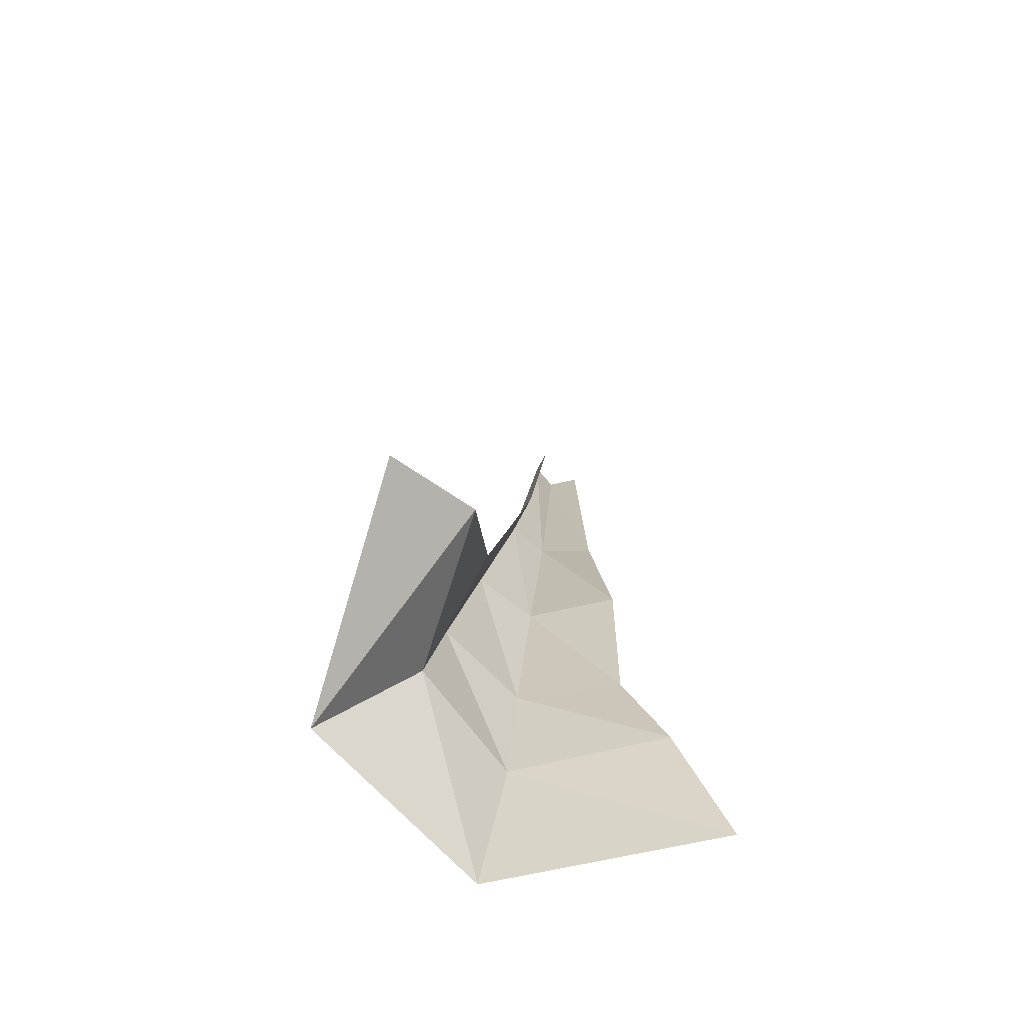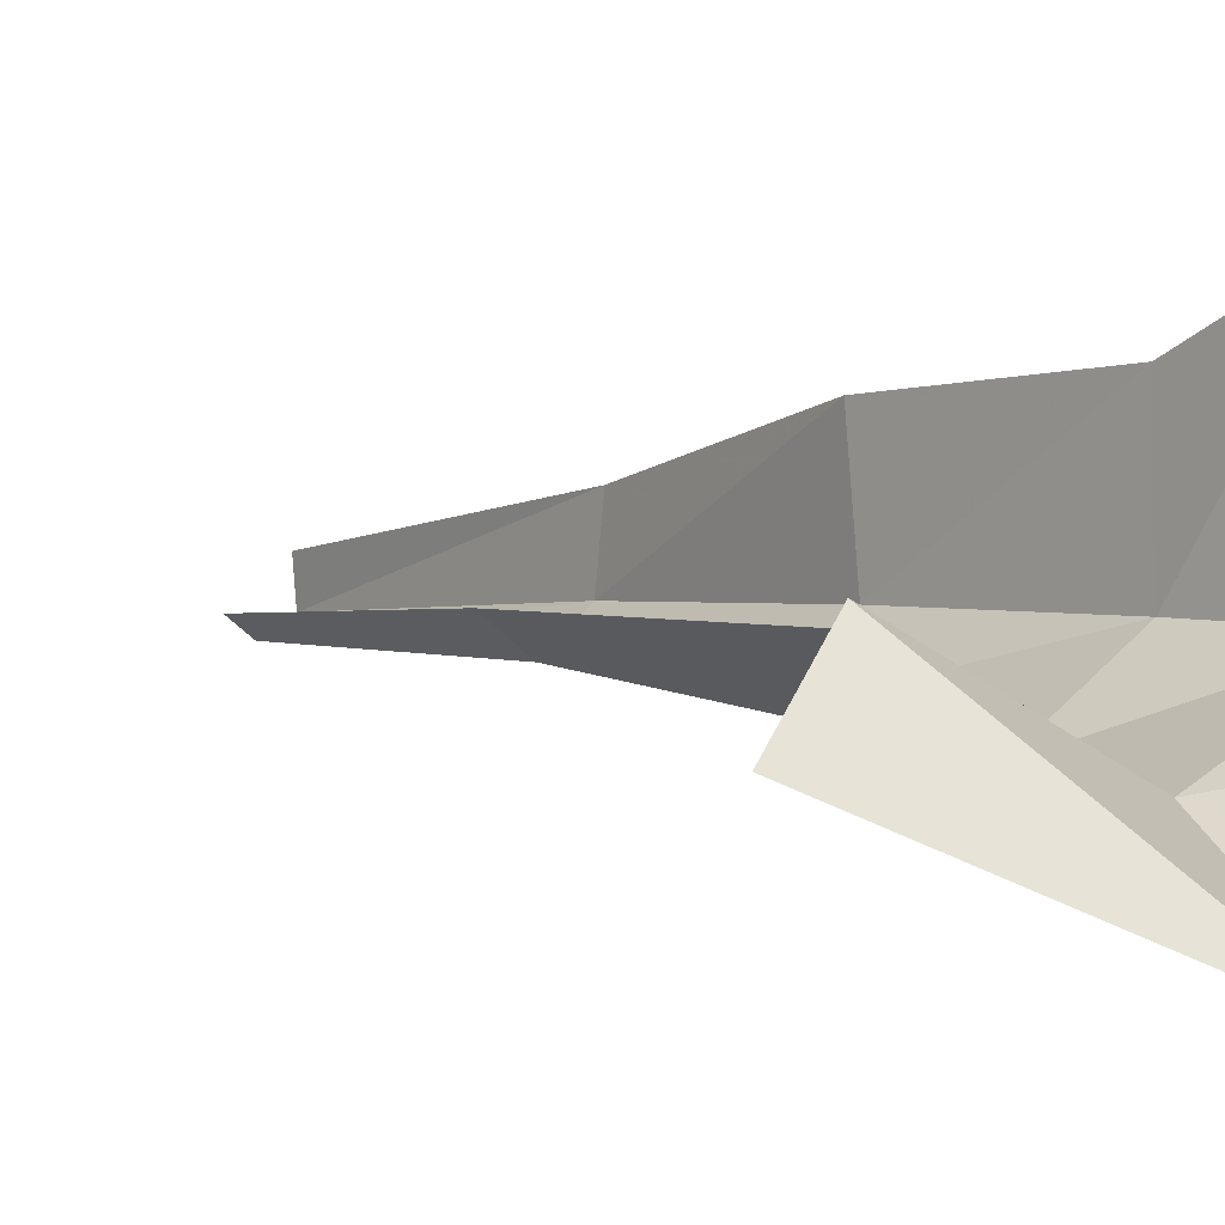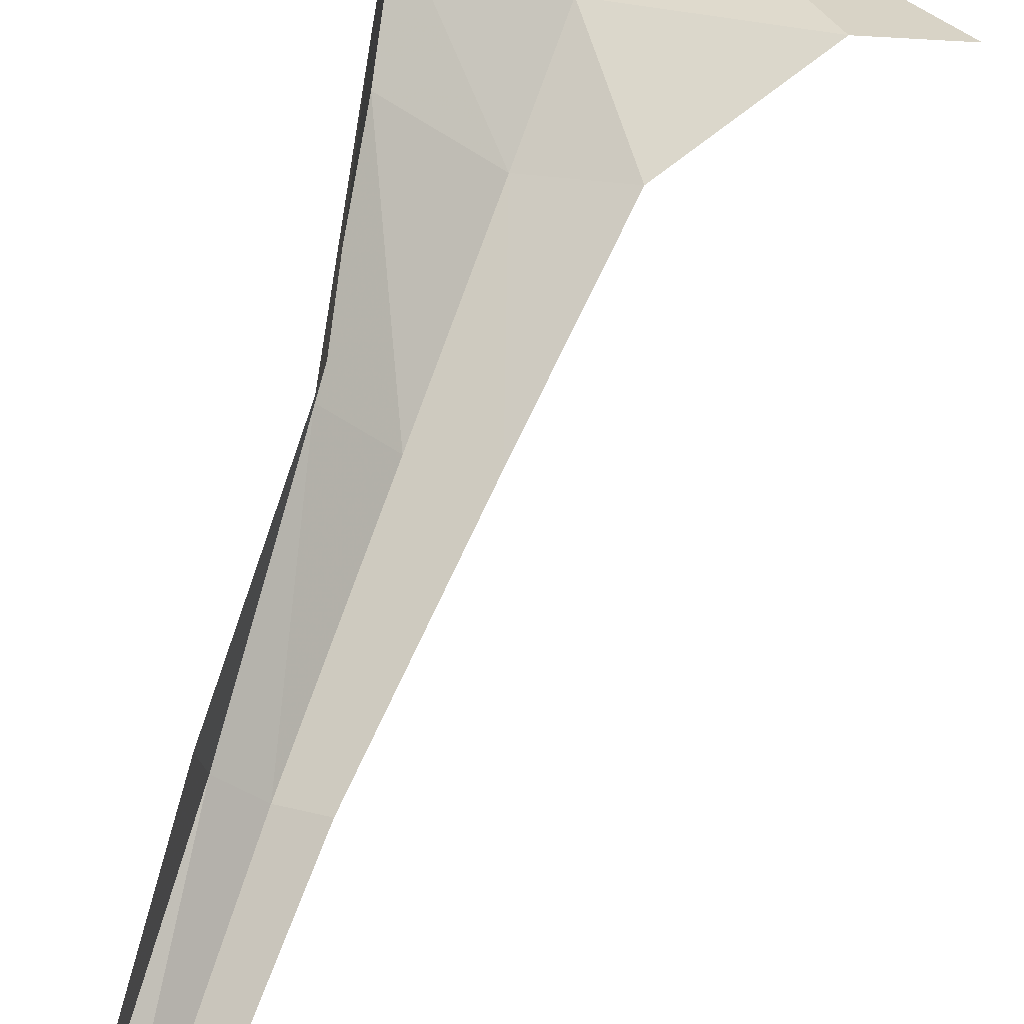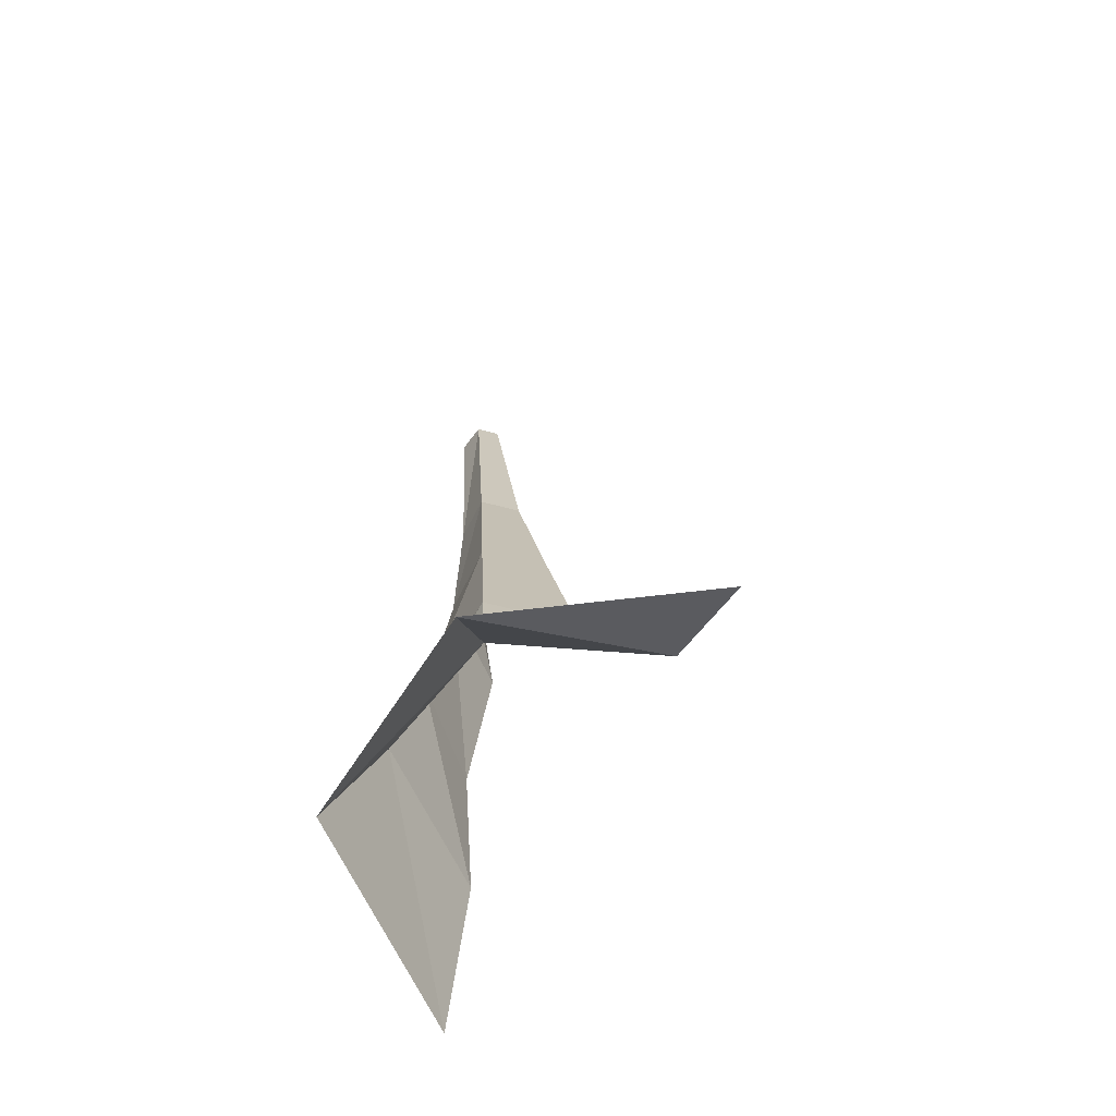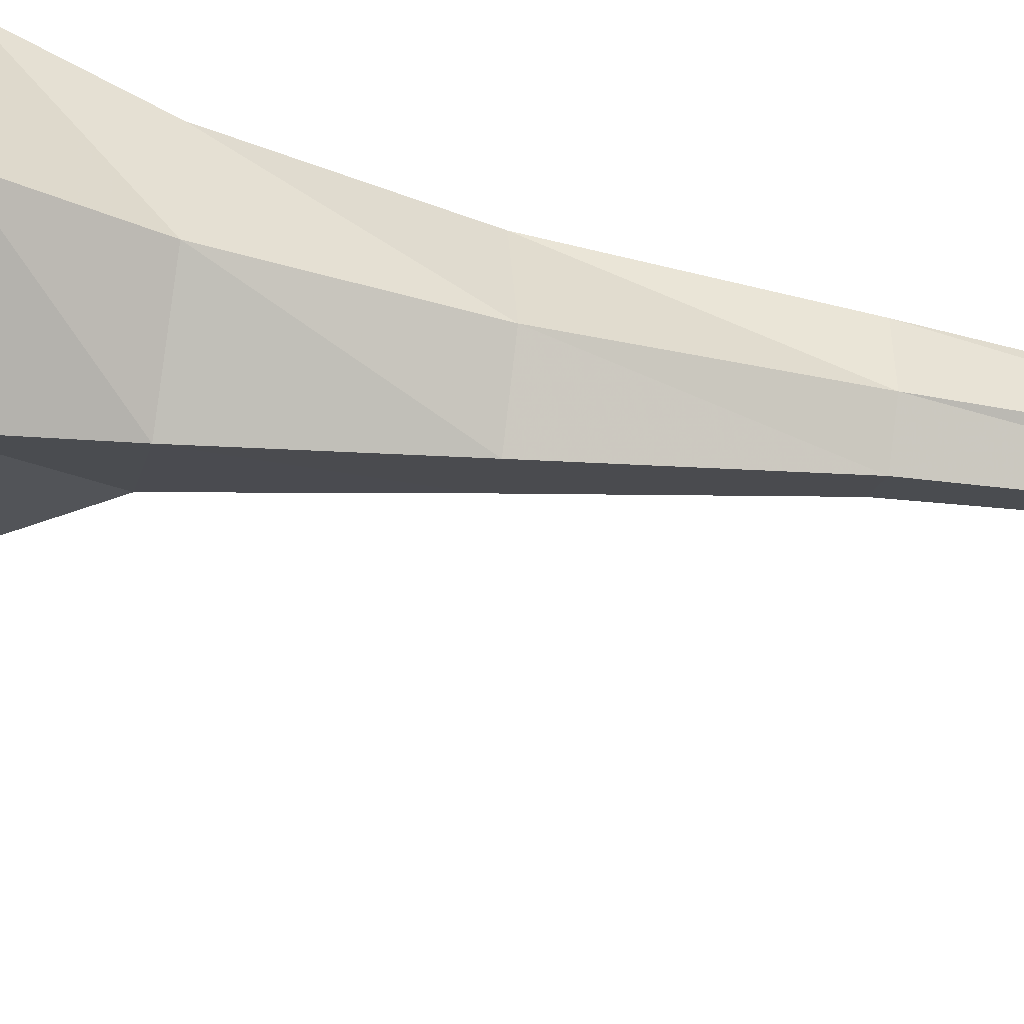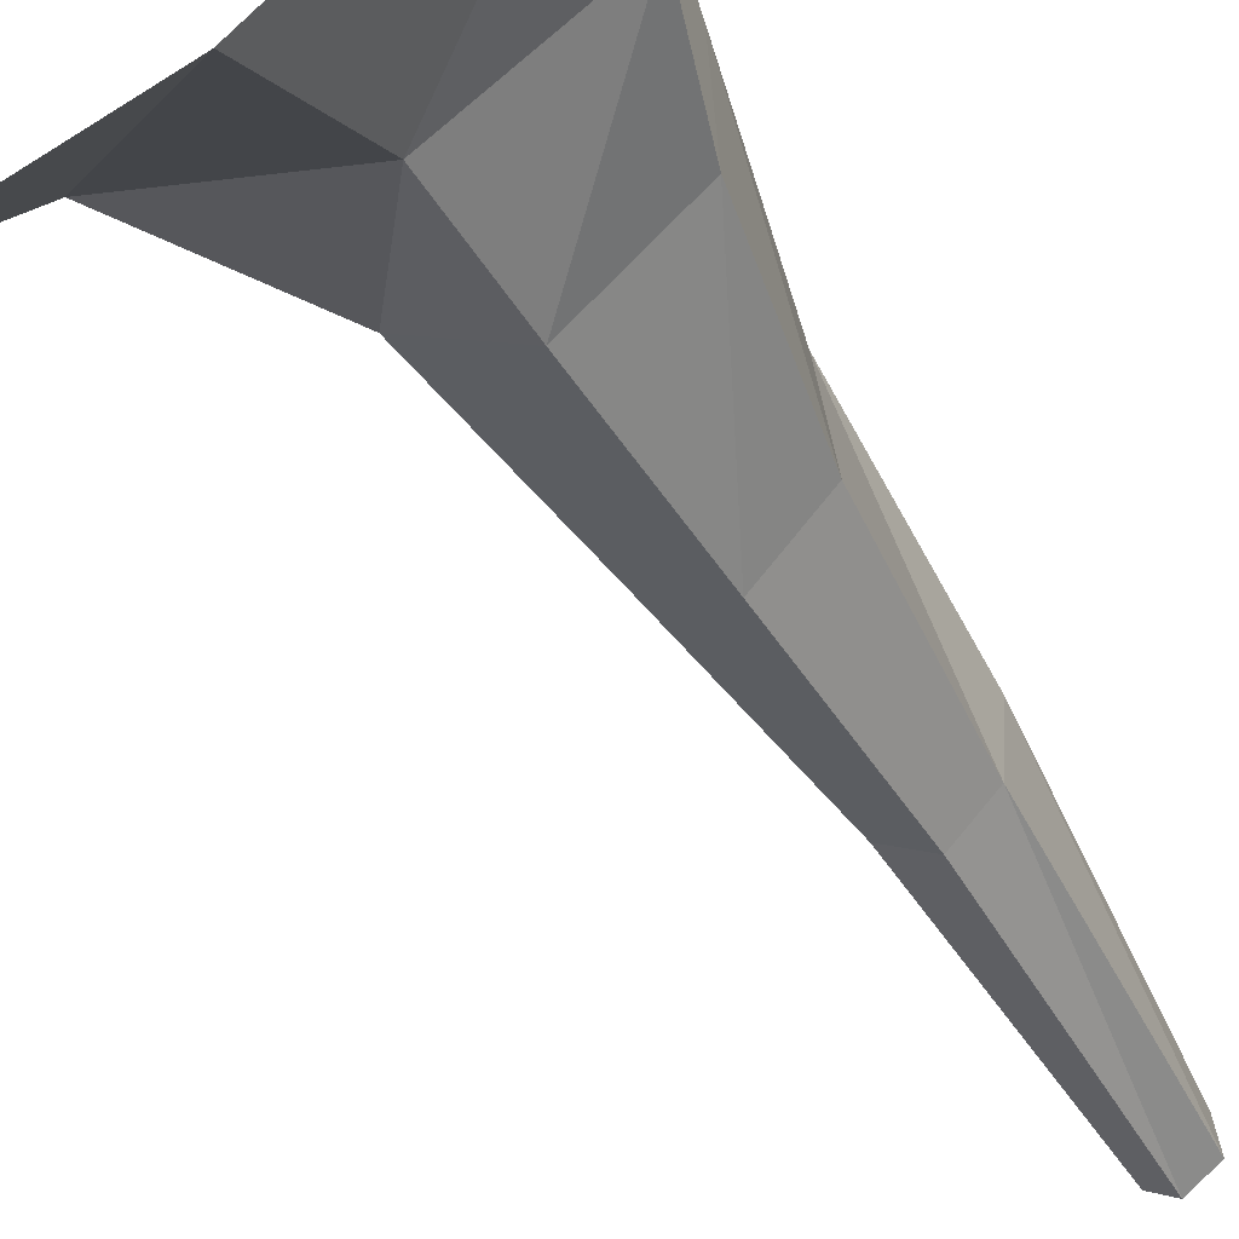
<metadata>
{"format":"obj","ext":"obj","renderer":"f3d","projection":"perspective","resolution":1024,"background":"white","views":[{"elev":-70.0,"azim":-83.2,"up":"+Y"},{"elev":-4.8,"azim":-36.6,"up":"+Z"},{"elev":78.4,"azim":-166.7,"up":"+Z"},{"elev":-63.4,"azim":-162.1,"up":"+Y"},{"elev":-50.0,"azim":73.0,"up":"+Z"},{"elev":-49.5,"azim":21.8,"up":"+Z"}]}
</metadata>
<code>
g polySurface347
v 222.9 -1044 286.9
v 194.2 -752.2 -145.8
v 279.6 -1031 -212.8
v 150.3 -760.5 190
v -38.13 -726.1 -289.6
v -65.3 -990.3 -485.5
v -358.8 -702.6 -142.5
v -514.1 -779 -285.1
v 148.2 -508 -119.3
v 139.6 -515.3 103.4
v -14.99 -488.6 -252.1
v -173.6 -478.2 -143.7
v 120.7 -137.6 -84.51
v 98.23 -142.6 109.5
v 20.85 -124.8 -188.4
v -96.74 -117.2 -107.1
v 98.23 -142.6 109.5
v 128.3 289.5 -50.86
v 120.7 -137.6 -84.51
v 137.4 284.4 66.37
v 62.43 297.7 -115.1
v 20.85 -124.8 -188.4
v -10.97 302.5 -64.37
v -96.74 -117.2 -107.1
v 162.2 893 -20.03
v 154.3 891.2 47.69
v 112.4 898.7 -53.78
v 71.36 901.4 -25.4
g polySurface347_0
f 3 2 1
f 2 4 1
f 5 2 3
f 6 5 3
f 7 5 6
f 8 7 6
f 2 9 4
f 9 10 4
f 5 11 2
f 11 9 2
f 7 12 5
f 12 11 5
f 9 13 10
f 13 14 10
f 11 15 9
f 15 13 9
f 12 16 11
f 16 15 11
f 19 18 17
f 18 20 17
f 21 18 19
f 22 21 19
f 23 21 22
f 24 23 22
f 18 25 20
f 25 26 20
f 21 27 18
f 27 25 18
f 23 28 21
f 28 27 21

</code>
